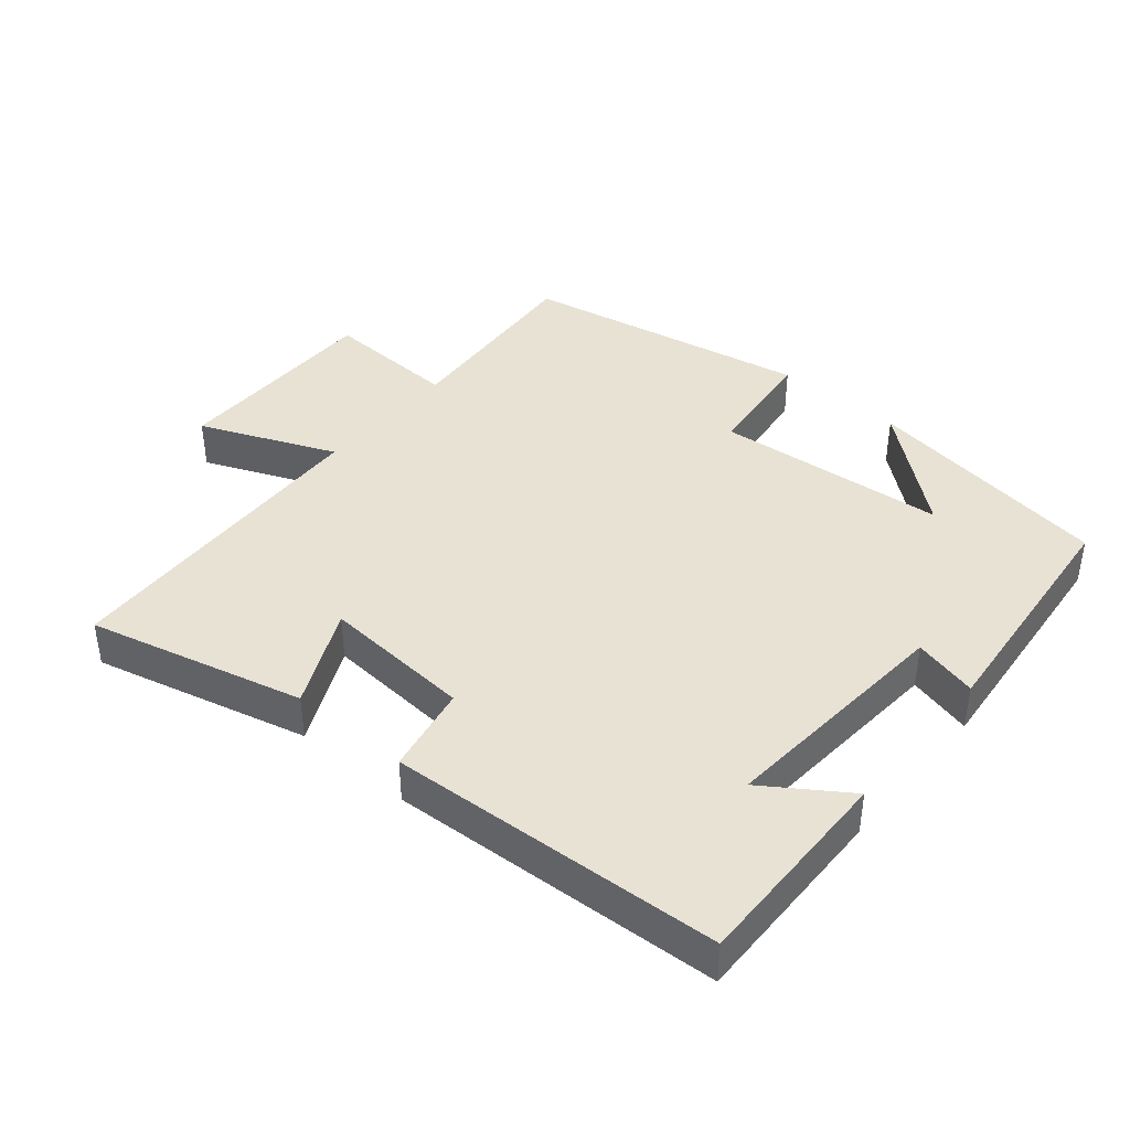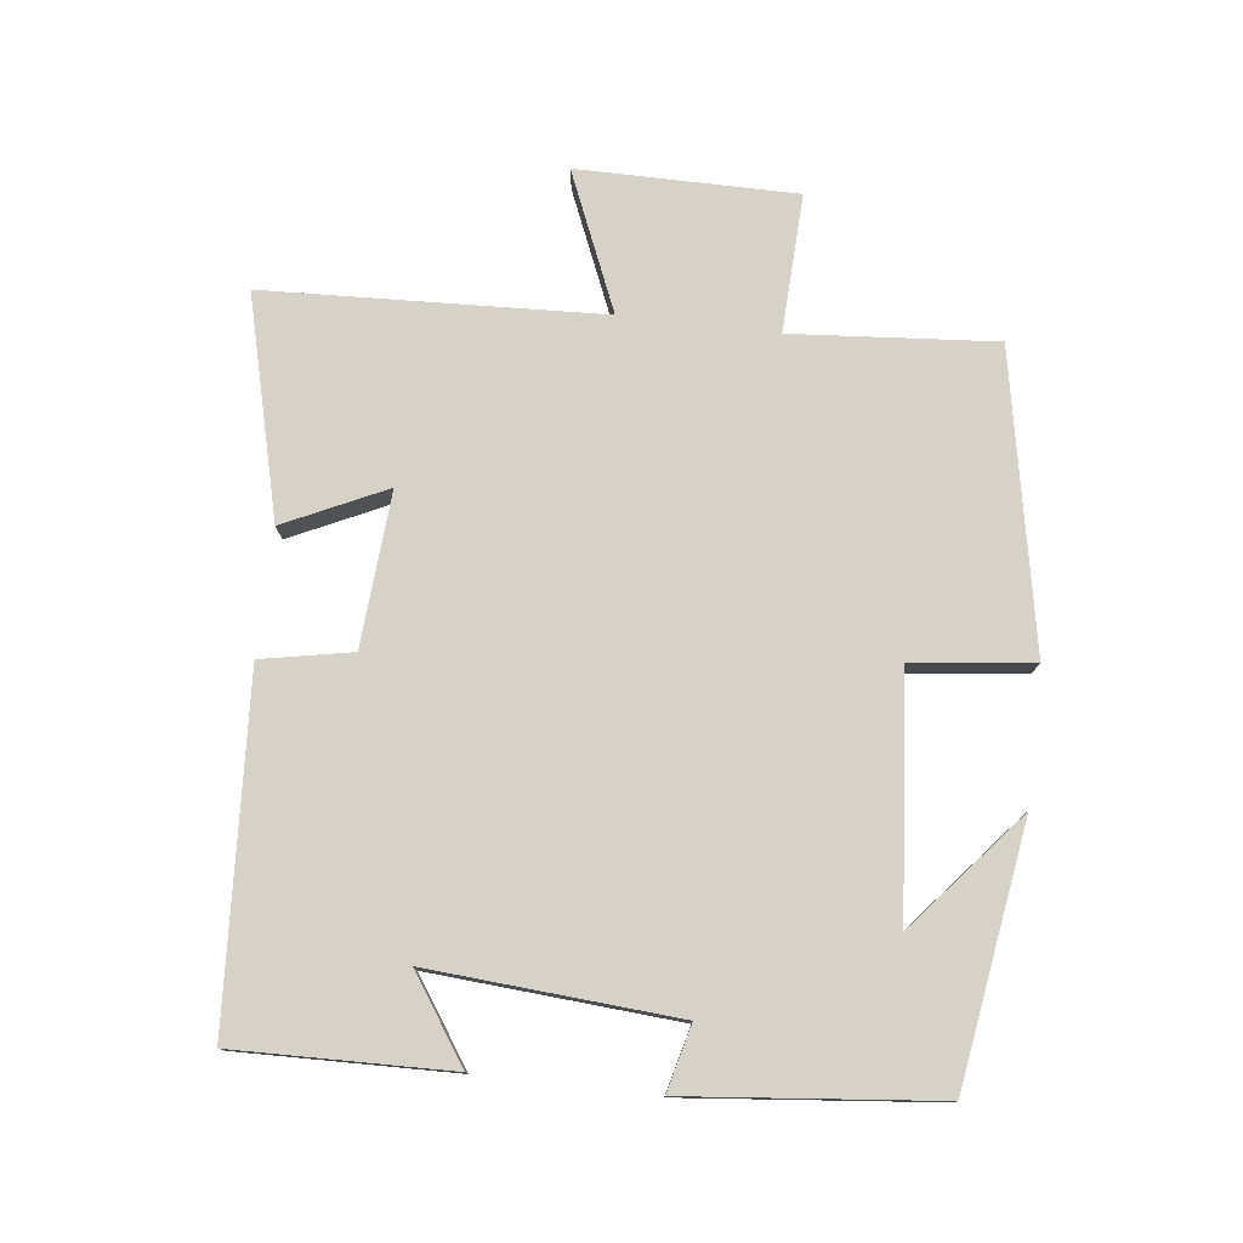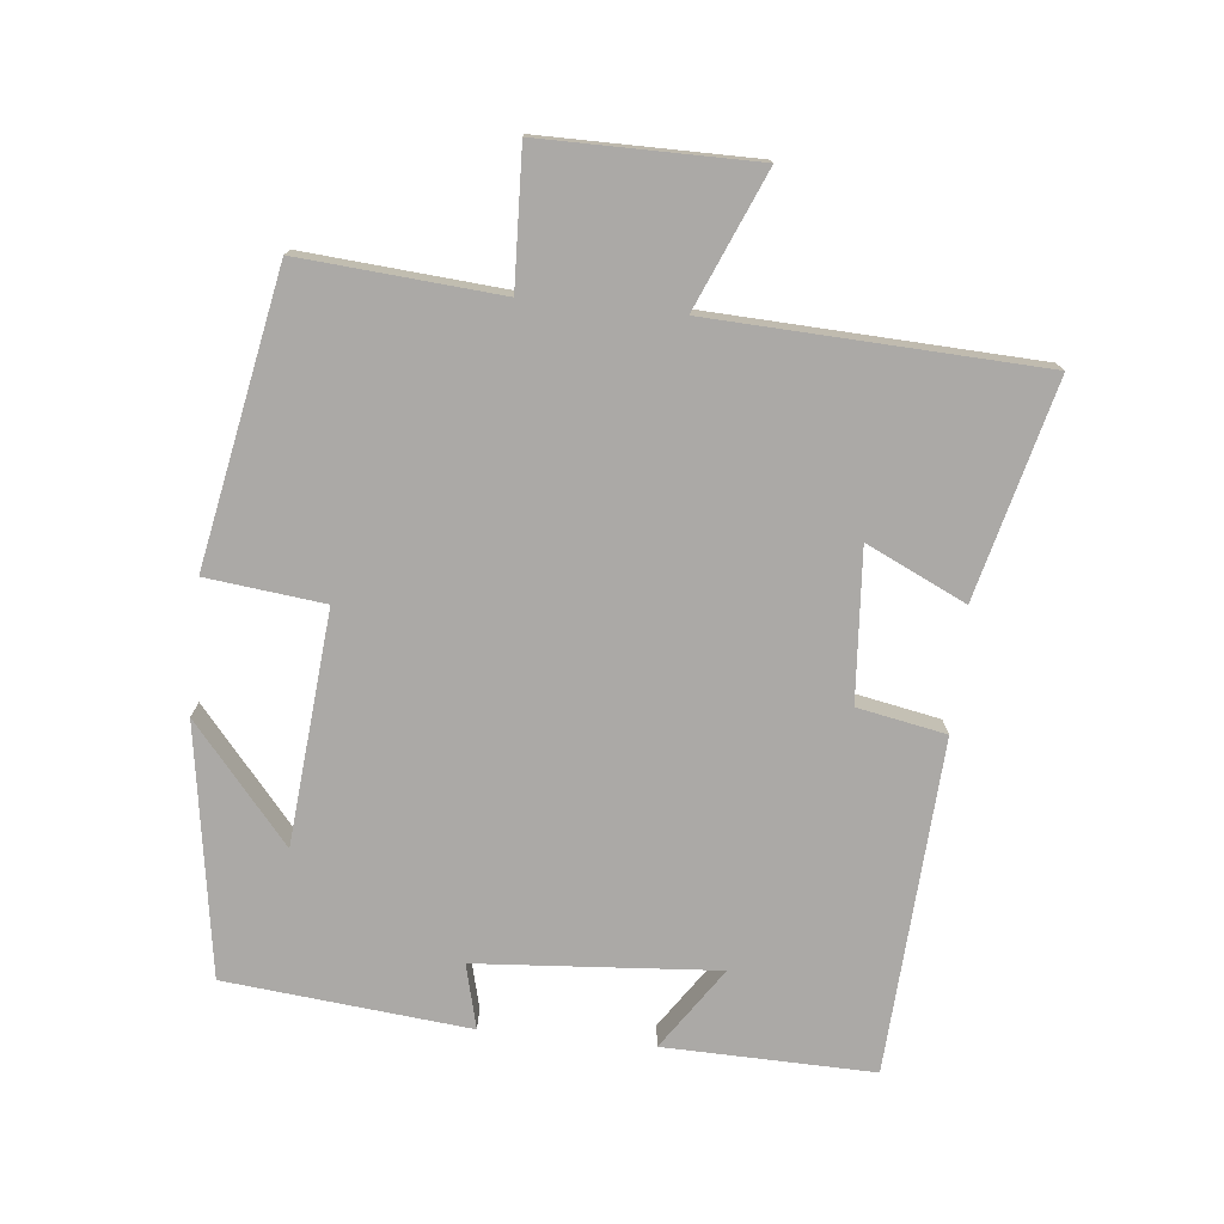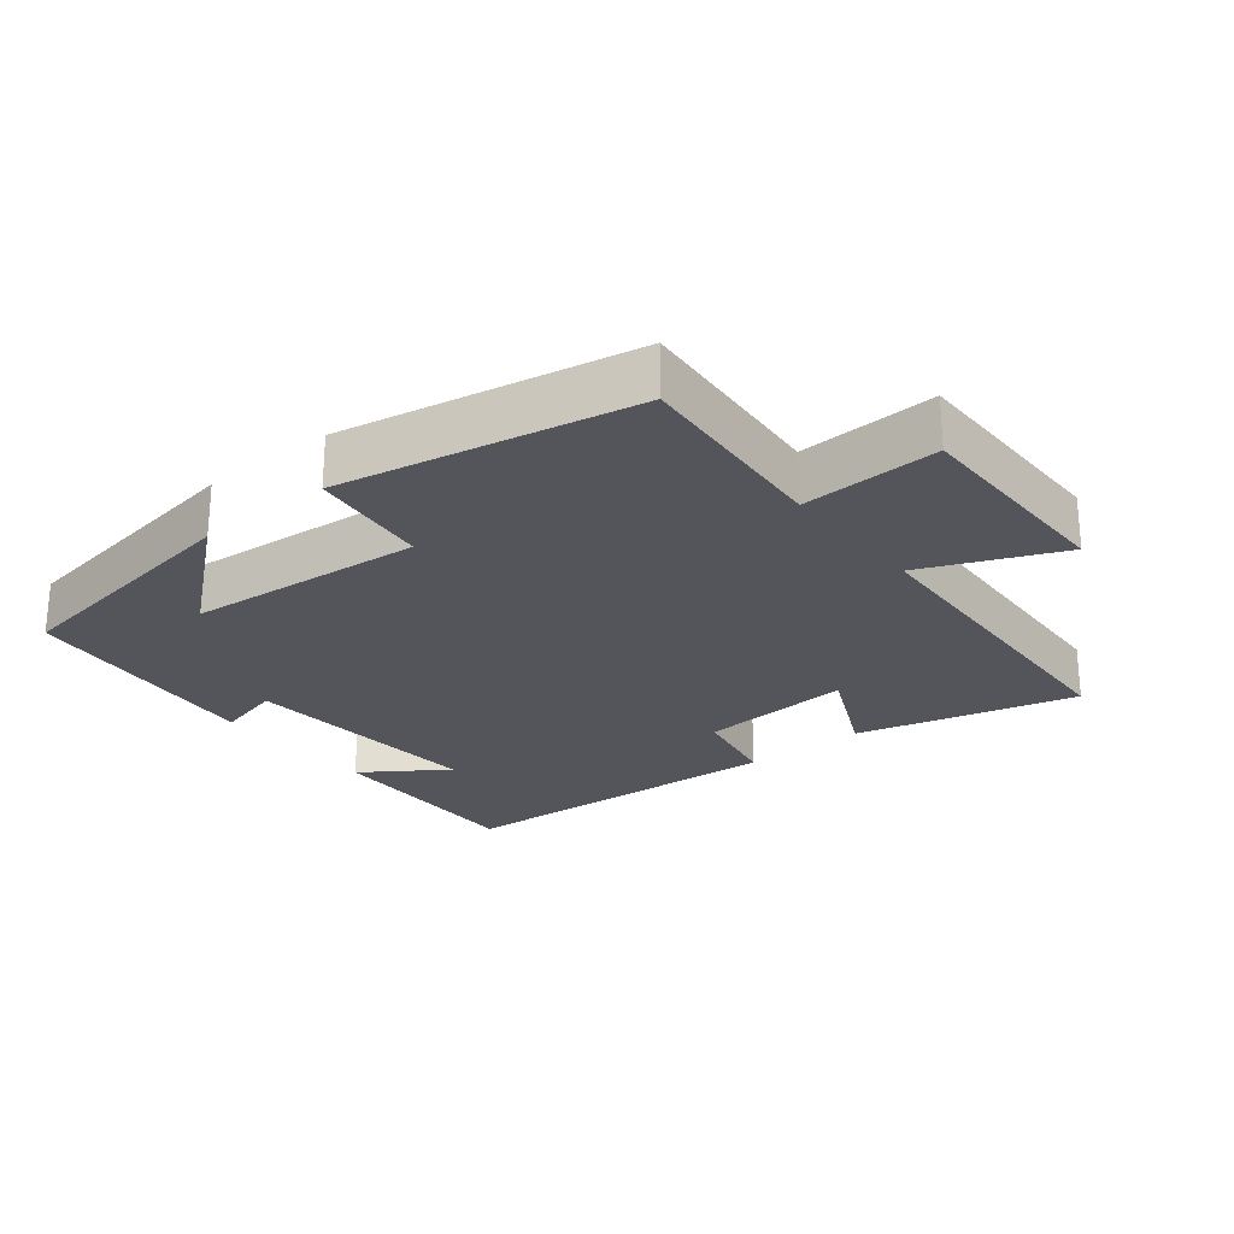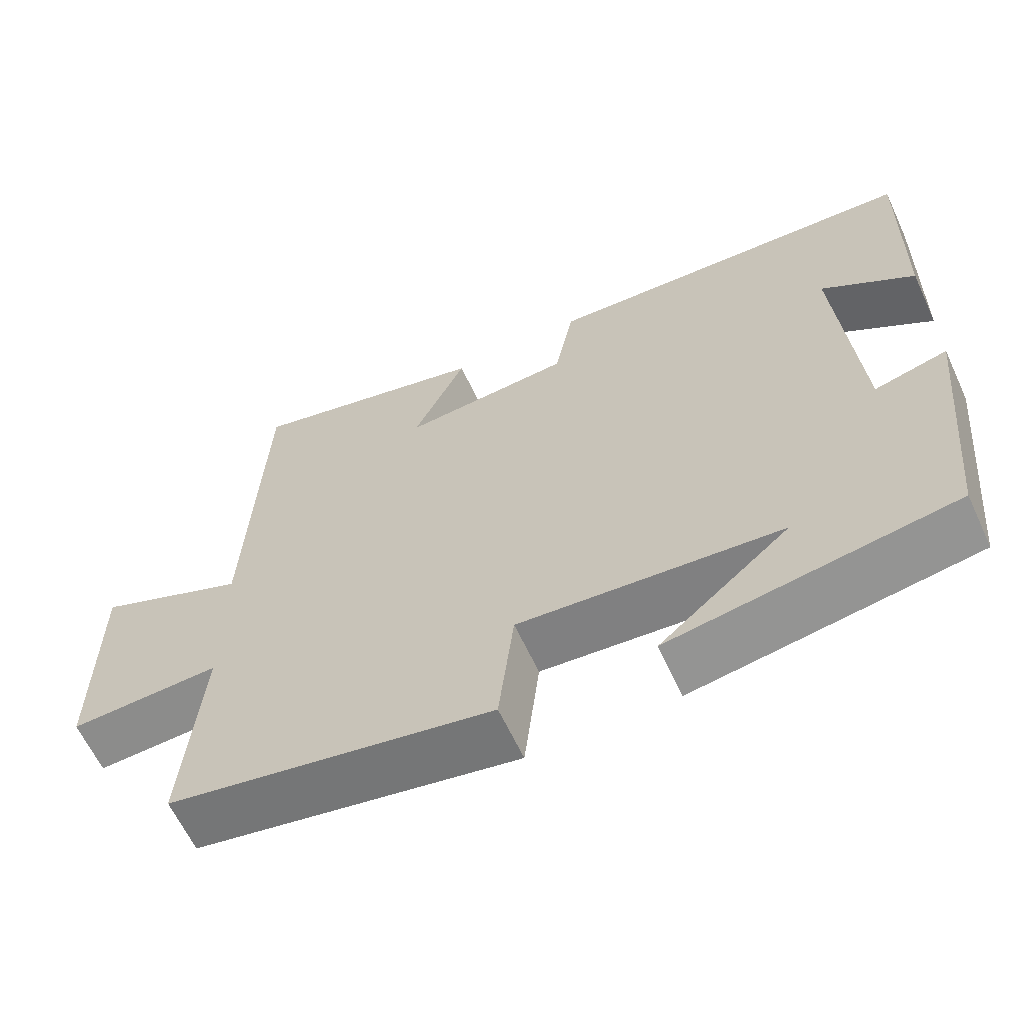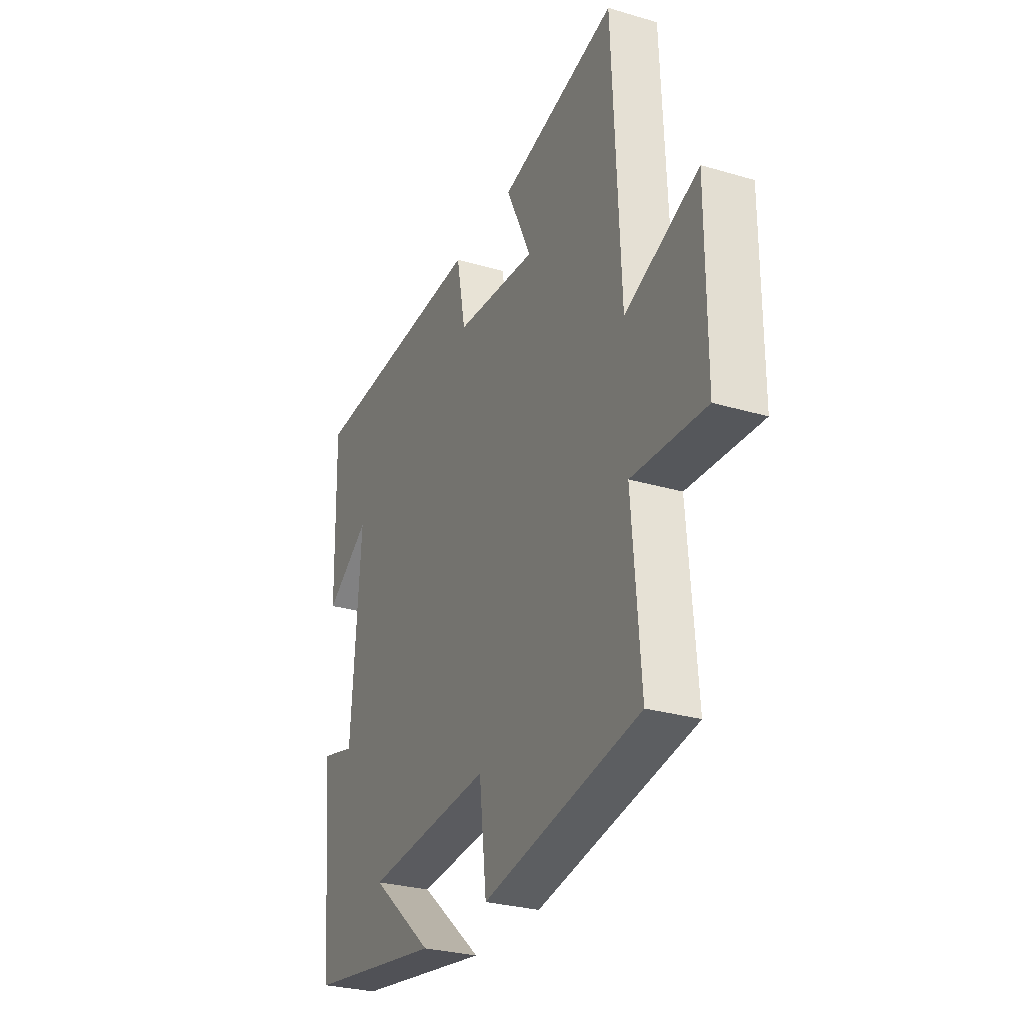
<metadata>
{"format":"obj","ext":"obj","renderer":"f3d","projection":"perspective","resolution":1024,"background":"white","views":[{"elev":40.8,"azim":40.2,"up":"+Y"},{"elev":77.3,"azim":96.7,"up":"+Y"},{"elev":-75.6,"azim":-95.9,"up":"+Y"},{"elev":-25.0,"azim":-141.3,"up":"+Y"},{"elev":-62.9,"azim":24.9,"up":"+Z"},{"elev":-28.5,"azim":-114.0,"up":"+Z"}]}
</metadata>
<code>
v 0.464 0.07 -0.443
v 0.095 0.07 -0.5
v 0.265 0.07 -0.357
v -0.077 0.07 -0.327
v -0.097 0.07 -0.5
v -0.523 0.07 -0.419
v -0.5 0.07 -0.126
v -0.699 0.07 -0.134
v -0.699 0.07 0.18
v -0.5 0.07 0.096
v -0.479 0.07 0.58
v -0.162 0.07 0.5
v -0.231 0.07 0.354
v -0.009 0.07 0.37
v 0.016 0.07 0.5
v 0.507 0.07 0.472
v 0.5 0.07 0.164
v 0.379 0.07 0.246
v 0.405 0.07 -0.108
v 0.5 0.07 -0.084
v 0.464 0 -0.443
v 0.095 0 -0.5
v 0.265 0 -0.357
v -0.077 0 -0.327
v -0.097 0 -0.5
v -0.523 0 -0.419
v -0.5 0 -0.126
v -0.699 0 -0.134
v -0.699 0 0.18
v -0.5 0 0.096
v -0.479 0 0.58
v -0.162 0 0.5
v -0.231 0 0.354
v -0.009 0 0.37
v 0.016 0 0.5
v 0.507 0 0.472
v 0.5 0 0.164
v 0.379 0 0.246
v 0.405 0 -0.108
v 0.5 0 -0.084
f 19 20 1
f 15 16 17 18
f 14 15 18 19
f 13 14 19 1
f 10 11 12 13
f 7 8 9 10
f 7 10 13
f 6 7 13
f 5 6 13
f 4 5 13
f 3 4 13
f 1 2 3
f 1 3 13
f 21 40 39
f 38 37 36 35
f 39 38 35 34
f 21 39 34 33
f 33 32 31 30
f 30 29 28 27
f 33 30 27
f 33 27 26
f 33 26 25
f 33 25 24
f 33 24 23
f 23 22 21
f 33 23 21
f 1 21 22 2
f 2 22 23 3
f 3 23 24 4
f 4 24 25 5
f 5 25 26 6
f 6 26 27 7
f 7 27 28 8
f 8 28 29 9
f 9 29 30 10
f 10 30 31 11
f 11 31 32 12
f 12 32 33 13
f 13 33 34 14
f 14 34 35 15
f 15 35 36 16
f 16 36 37 17
f 17 37 38 18
f 18 38 39 19
f 19 39 40 20
f 20 40 21 1

</code>
